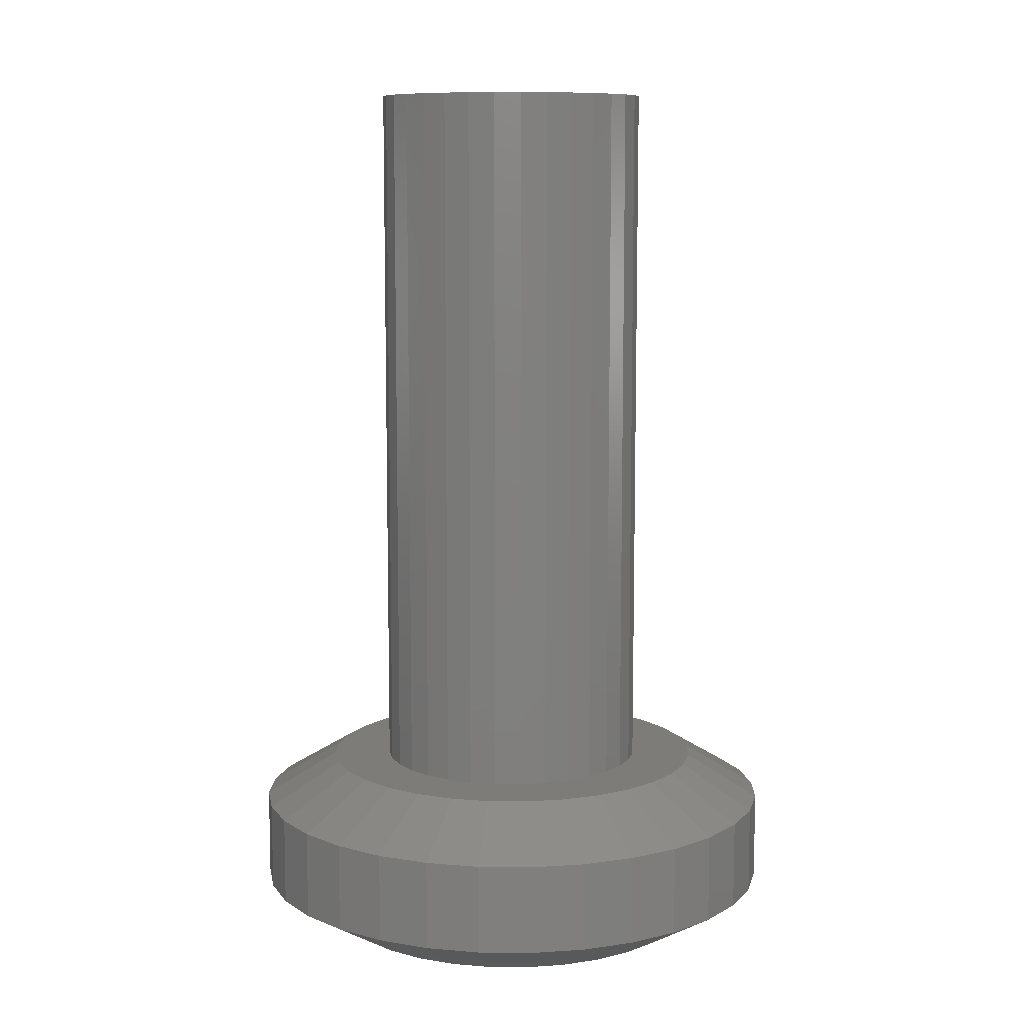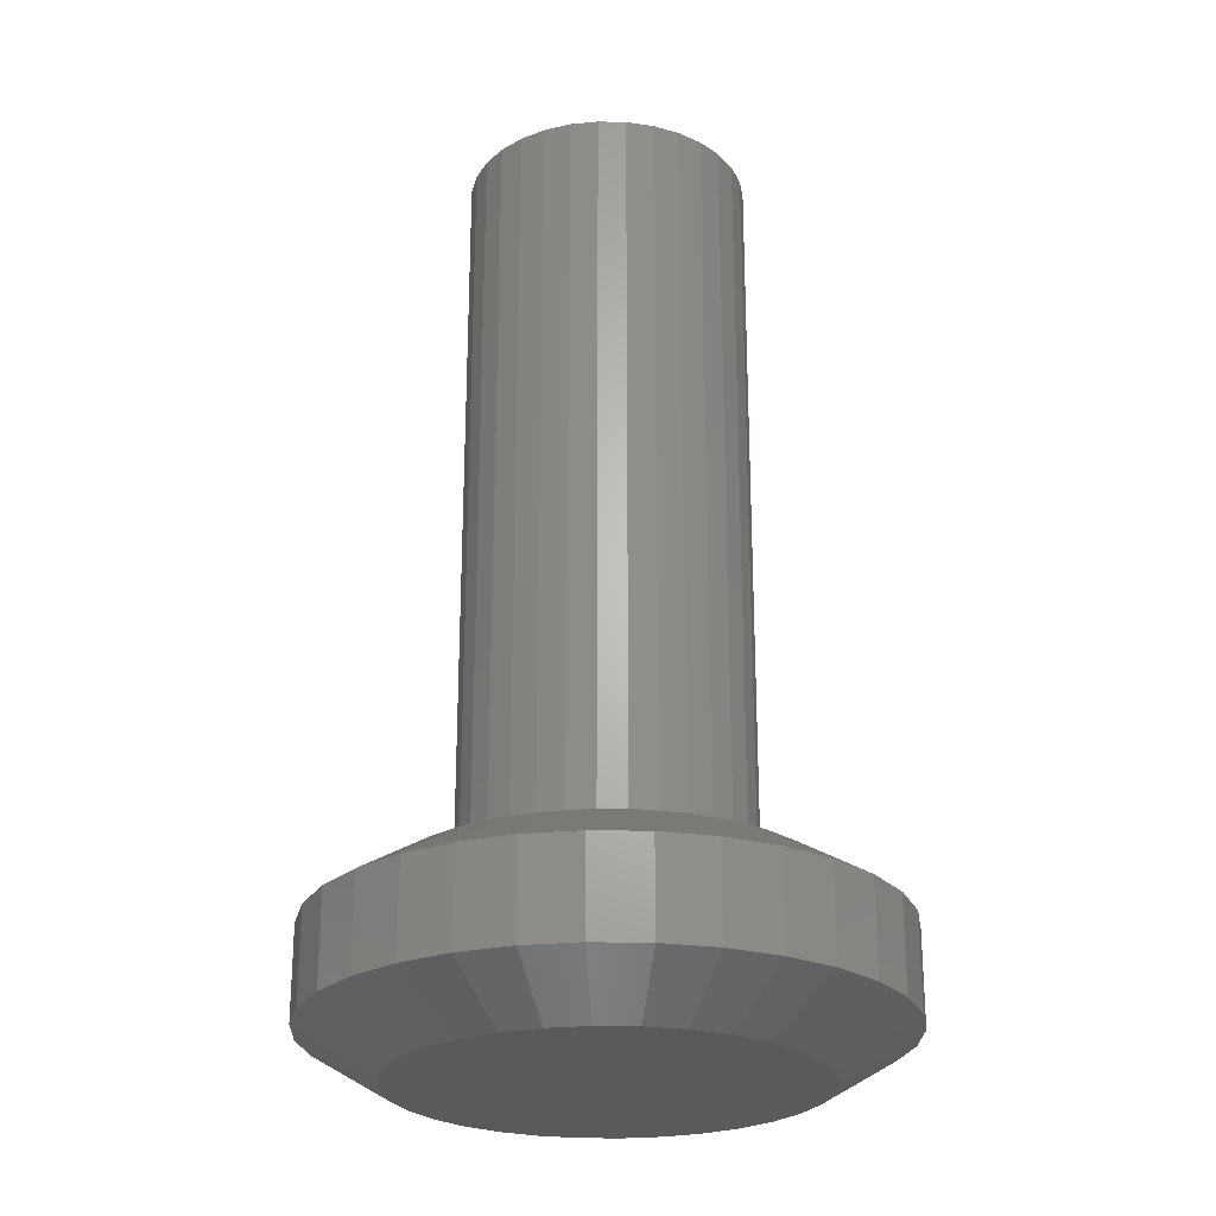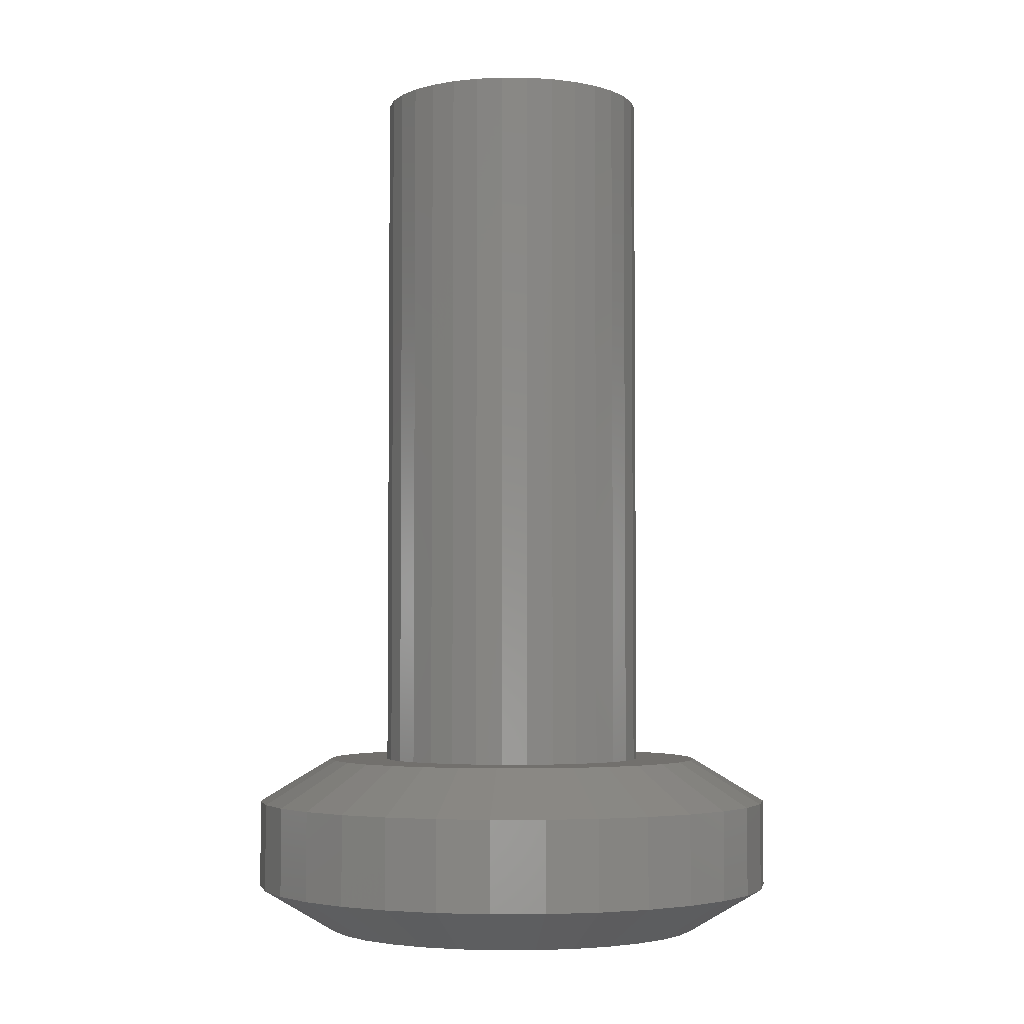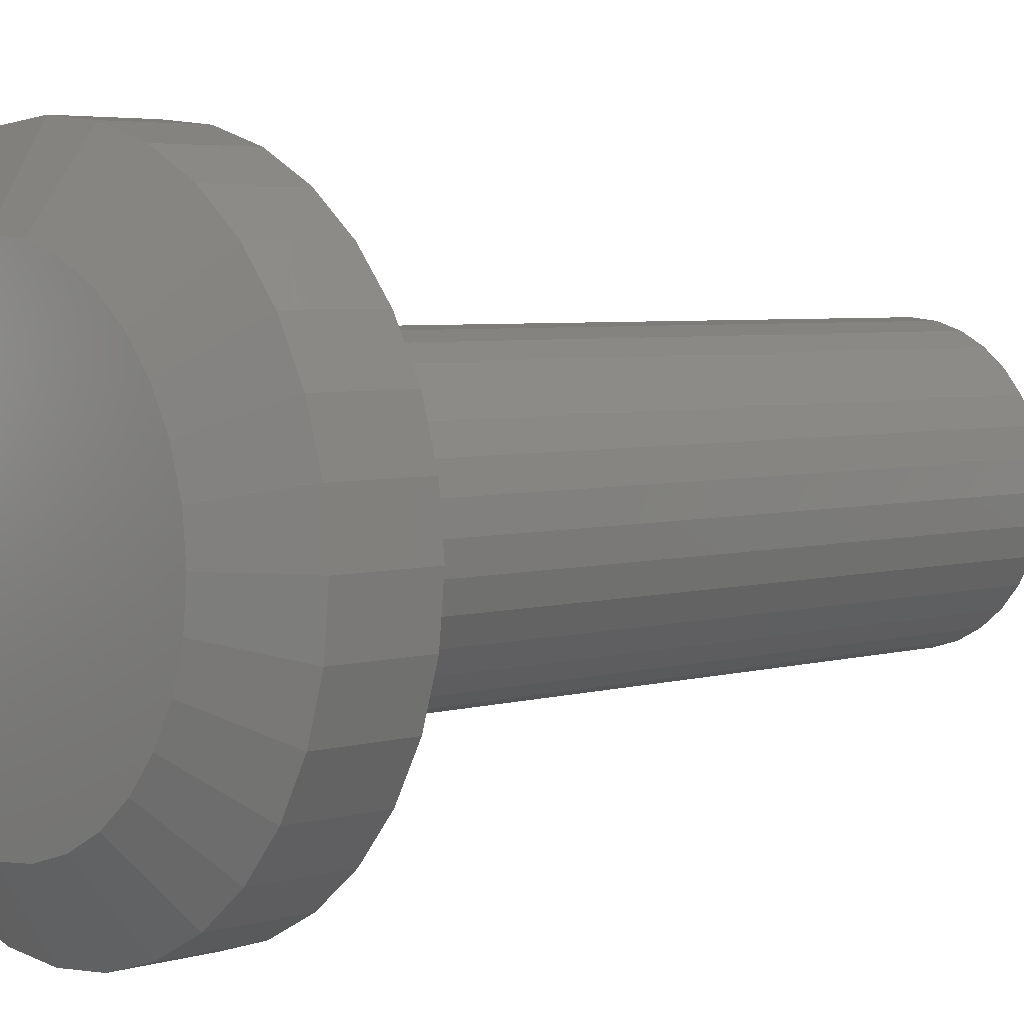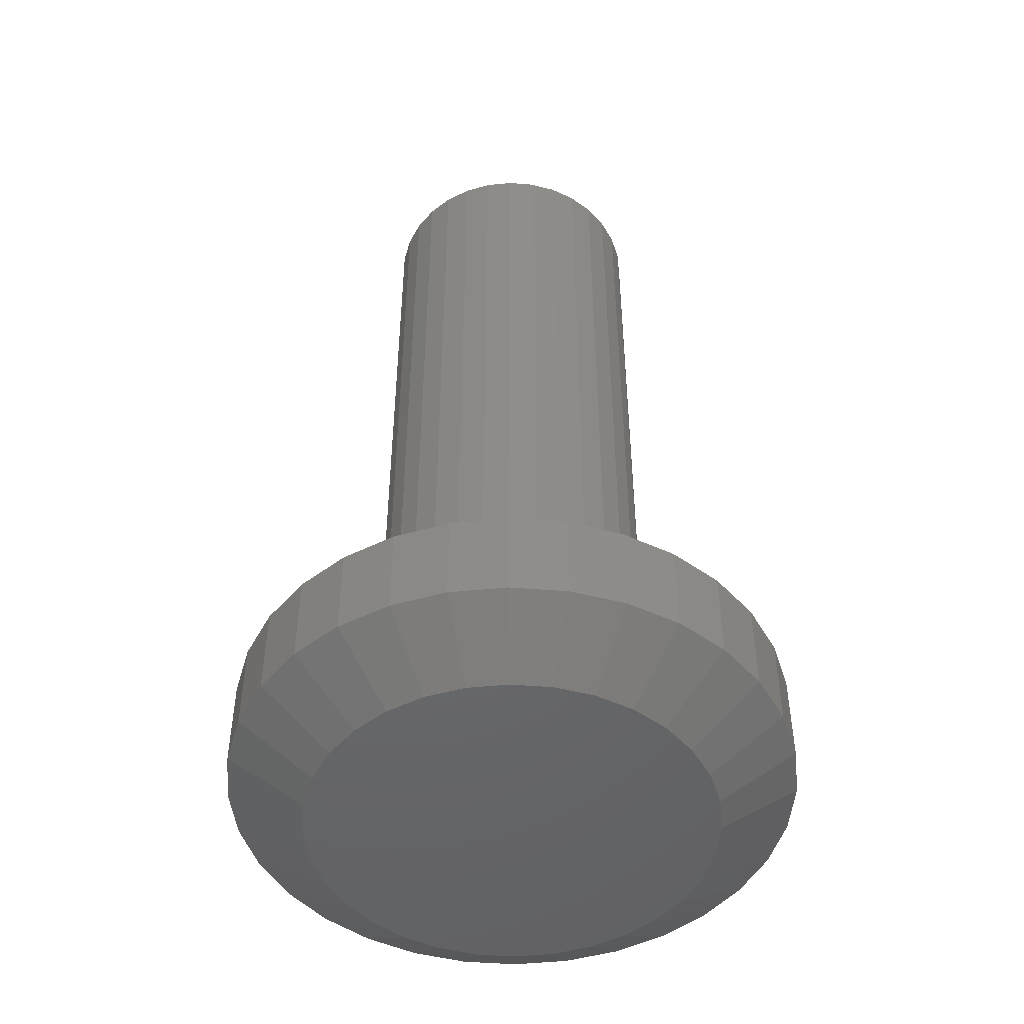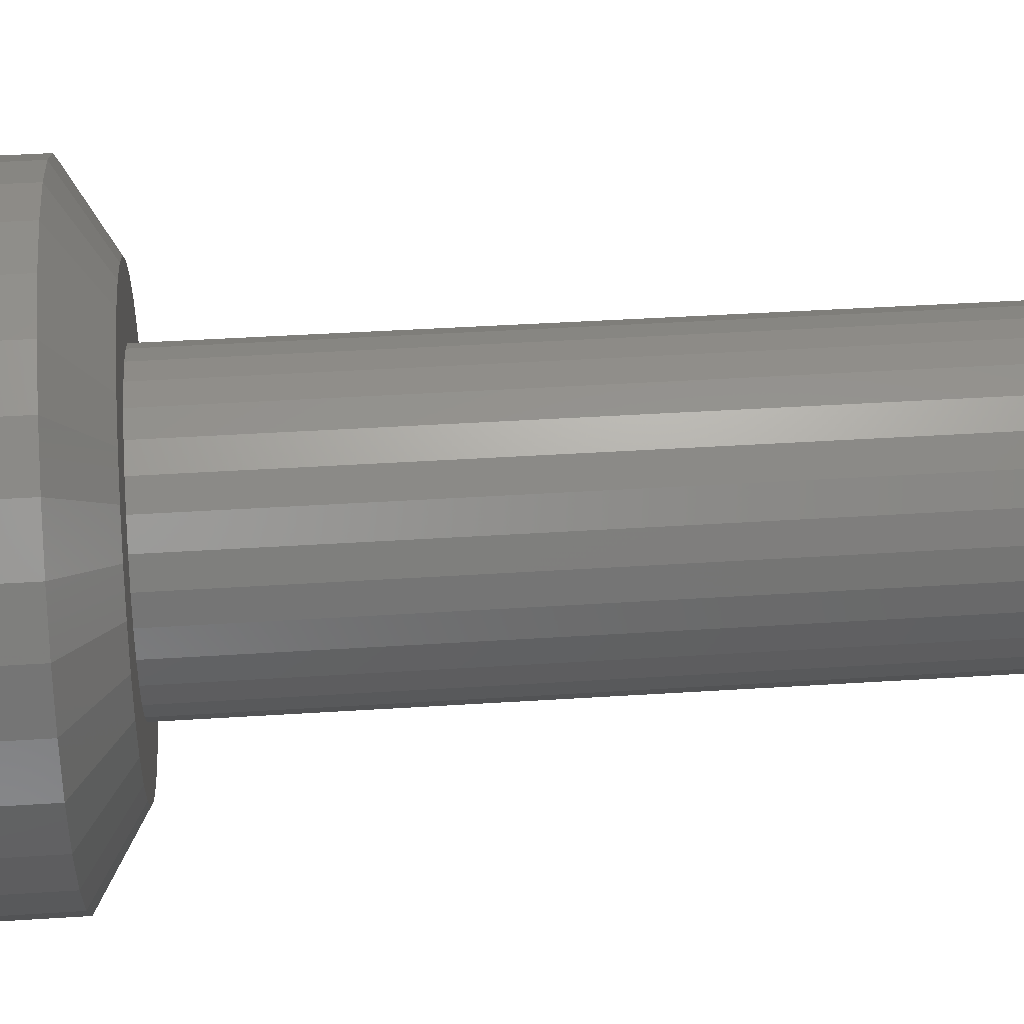
<metadata>
{"format":"stl","ext":"stl","renderer":"f3d","projection":"perspective","resolution":1024,"background":"white","views":[{"elev":9.4,"azim":-49.1,"up":"+Z"},{"elev":-24.7,"azim":48.6,"up":"+Z"},{"elev":-3.7,"azim":83.2,"up":"+Z"},{"elev":4.4,"azim":-133.6,"up":"+Y"},{"elev":-48.3,"azim":-55.5,"up":"+Z"},{"elev":39.7,"azim":-94.6,"up":"+Y"}]}
</metadata>
<code>
# stl→obj: 192 verts, 380 faces
v 0.2872 -6.961e-17 -0.1406
v 0.2872 -6.961e-17 -0.04688
v 0.2817 -0.05545 -0.1406
v 0.2817 -0.05545 -0.04688
v 0.2655 -0.1088 -0.1406
v 0.2655 -0.1088 -0.04688
v 0.2393 -0.1579 -0.1406
v 0.2393 -0.1579 -0.04688
v 0.2039 -0.201 -0.1406
v 0.2039 -0.201 -0.04688
v 0.1609 -0.2363 -0.1406
v 0.1609 -0.2363 -0.04688
v 0.1117 -0.2626 -0.1406
v 0.1117 -0.2626 -0.04688
v 0.05841 -0.2787 -0.1406
v 0.05841 -0.2787 -0.04688
v 0.002961 -0.2842 -0.1406
v 0.002961 -0.2842 -0.04688
v -0.05249 -0.2787 -0.1406
v -0.05249 -0.2787 -0.04688
v -0.1058 -0.2626 -0.1406
v -0.1058 -0.2626 -0.04688
v -0.1549 -0.2363 -0.1406
v -0.1549 -0.2363 -0.04688
v -0.198 -0.201 -0.1406
v -0.198 -0.201 -0.04688
v -0.2334 -0.1579 -0.1406
v -0.2334 -0.1579 -0.04688
v -0.2596 -0.1088 -0.1406
v -0.2596 -0.1088 -0.04688
v -0.2758 -0.05545 -0.1406
v -0.2758 -0.05545 -0.04688
v -0.2812 3.48e-17 -0.1406
v -0.2812 3.48e-17 -0.04688
v -0.2758 0.05545 -0.1406
v -0.2758 0.05545 -0.04688
v -0.2596 0.1088 -0.1406
v -0.2596 0.1088 -0.04688
v -0.2334 0.1579 -0.1406
v -0.2334 0.1579 -0.04688
v -0.198 0.201 -0.1406
v -0.198 0.201 -0.04688
v -0.1549 0.2363 -0.1406
v -0.1549 0.2363 -0.04688
v -0.1058 0.2626 -0.1406
v -0.1058 0.2626 -0.04688
v -0.05249 0.2787 -0.1406
v -0.05249 0.2787 -0.04688
v 0.002961 0.2842 -0.1406
v 0.002961 0.2842 -0.04688
v 0.05841 0.2787 -0.1406
v 0.05841 0.2787 -0.04688
v 0.1117 0.2626 -0.1406
v 0.1117 0.2626 -0.04688
v 0.1609 0.2363 -0.1406
v 0.1609 0.2363 -0.04688
v 0.2039 0.201 -0.1406
v 0.2039 0.201 -0.04688
v 0.2393 0.1579 -0.1406
v 0.2393 0.1579 -0.04688
v 0.2655 0.1088 -0.1406
v 0.2655 0.1088 -0.04688
v 0.2817 0.05545 -0.1406
v 0.2817 0.05545 -0.04688
v 0.002961 0.2061 -0.1875
v 0.04317 0.2021 -0.1875
v -0.03724 0.2021 -0.1875
v -0.07591 0.1904 -0.1875
v 0.08183 0.1904 -0.1875
v 0.04317 -0.2021 -0.1875
v -0.03724 -0.2021 -0.1875
v 0.08183 -0.1904 -0.1875
v 0.002961 -0.2061 -0.1875
v -0.0759 -0.1904 -0.1875
v -0.1115 -0.1714 -0.1875
v 0.1175 -0.1714 -0.1875
v -0.1428 -0.1457 -0.1875
v 0.1487 -0.1457 -0.1875
v -0.1684 -0.1145 -0.1875
v 0.1743 -0.1145 -0.1875
v -0.1874 -0.07887 -0.1875
v 0.1934 -0.07887 -0.1875
v -0.1992 -0.04021 -0.1875
v 0.2051 -0.04021 -0.1875
v -0.2031 -3.267e-09 -0.1875
v 0.209 4.874e-17 -0.1875
v -0.1992 0.04021 -0.1875
v 0.2051 0.04021 -0.1875
v -0.1874 0.07887 -0.1875
v 0.1934 0.07887 -0.1875
v -0.1684 0.1145 -0.1875
v 0.1743 0.1145 -0.1875
v -0.1428 0.1457 -0.1875
v 0.1487 0.1457 -0.1875
v -0.1115 0.1714 -0.1875
v 0.1175 0.1714 -0.1875
v -0.1298 0.05438 0
v -0.1992 0.04021 0
v -0.1379 0.02772 0
v 0.1743 0.1145 0
v 0.08043 0.1182 0
v 0.102 0.1005 0
v 0.00148 0.1421 0
v 0.0292 0.1394 0
v 0.1487 0.1457 0
v 0.1175 0.1714 0
v 0.08183 0.1904 0
v 0.04317 0.2021 0
v 0.002961 0.2061 0
v -0.03724 0.2021 0
v -0.07591 0.1904 0
v -0.1115 0.1714 0
v -0.1428 0.1457 0
v -0.1684 0.1145 0
v -0.07747 0.1182 0
v -0.0529 0.1313 0
v -0.02624 0.1394 0
v -0.1428 -0.1457 0
v -0.1115 -0.1714 0
v 0.00148 -0.1421 0
v -0.02624 -0.1394 0
v -0.0529 -0.1313 0
v -0.07747 -0.1182 0
v -0.1684 -0.1145 0
v 0.05586 0.1313 0
v 0.1487 -0.1457 0
v 0.1743 -0.1145 0
v 0.08043 -0.1182 0
v 0.05586 -0.1313 0
v 0.0292 -0.1394 0
v -0.0759 -0.1904 0
v -0.03724 -0.2021 0
v 0.002961 -0.2061 0
v 0.04317 -0.2021 0
v 0.08183 -0.1904 0
v 0.1175 -0.1714 0
v -0.1874 0.07887 0
v -0.1167 0.07895 0
v -0.099 0.1005 0
v -0.1406 1.74e-17 0
v -0.2031 -3.267e-09 0
v -0.1379 -0.02772 0
v -0.1992 -0.04021 0
v -0.1298 -0.05438 0
v -0.1874 -0.07887 0
v -0.1167 -0.07895 0
v -0.099 -0.1005 0
v 0.1934 0.07887 0
v 0.1196 0.07895 0
v 0.2051 0.04021 0
v 0.1328 0.05438 0
v 0.1409 0.02772 0
v 0.209 4.874e-17 0
v 0.1436 0 0
v 0.2051 -0.04021 0
v 0.1409 -0.02772 0
v 0.1934 -0.07887 0
v 0.1328 -0.05438 0
v 0.1196 -0.07895 0
v 0.102 -0.1005 0
v 0.1436 0 0.75
v 0.1409 -0.02772 0.75
v 0.1328 -0.05438 0.75
v 0.1196 -0.07895 0.75
v 0.102 -0.1005 0.75
v 0.08043 -0.1182 0.75
v 0.05586 -0.1313 0.75
v 0.0292 -0.1394 0.75
v 0.00148 -0.1421 0.75
v -0.02624 -0.1394 0.75
v -0.0529 -0.1313 0.75
v -0.07747 -0.1182 0.75
v -0.099 -0.1005 0.75
v -0.1167 -0.07895 0.75
v -0.1298 -0.05438 0.75
v -0.1379 -0.02772 0.75
v -0.1406 1.74e-17 0.75
v -0.1379 0.02772 0.75
v -0.1298 0.05438 0.75
v -0.1167 0.07895 0.75
v -0.099 0.1005 0.75
v -0.07747 0.1182 0.75
v -0.0529 0.1313 0.75
v -0.02624 0.1394 0.75
v 0.00148 0.1421 0.75
v 0.0292 0.1394 0.75
v 0.05586 0.1313 0.75
v 0.08043 0.1182 0.75
v 0.102 0.1005 0.75
v 0.1196 0.07895 0.75
v 0.1328 0.05438 0.75
v 0.1409 0.02772 0.75
f 1 2 3
f 3 2 4
f 3 4 5
f 5 4 6
f 5 6 7
f 7 6 8
f 7 8 9
f 9 8 10
f 9 10 11
f 11 10 12
f 11 12 13
f 13 12 14
f 13 14 15
f 15 14 16
f 15 16 17
f 17 16 18
f 17 18 19
f 19 18 20
f 19 20 21
f 21 20 22
f 21 22 23
f 23 22 24
f 23 24 25
f 25 24 26
f 25 26 27
f 27 26 28
f 27 28 29
f 29 28 30
f 29 30 31
f 31 30 32
f 31 32 33
f 33 32 34
f 33 34 35
f 35 34 36
f 35 36 37
f 37 36 38
f 37 38 39
f 39 38 40
f 39 40 41
f 41 40 42
f 41 42 43
f 43 42 44
f 43 44 45
f 45 44 46
f 45 46 47
f 47 46 48
f 47 48 49
f 49 48 50
f 49 50 51
f 51 50 52
f 51 52 53
f 53 52 54
f 53 54 55
f 55 54 56
f 55 56 57
f 57 56 58
f 57 58 59
f 59 58 60
f 59 60 61
f 61 60 62
f 61 62 63
f 63 62 64
f 63 64 1
f 1 64 2
f 65 66 67
f 68 67 66
f 69 68 66
f 70 71 72
f 73 71 70
f 71 74 72
f 72 74 75
f 72 75 76
f 76 75 77
f 76 77 78
f 78 77 79
f 78 79 80
f 80 79 81
f 80 81 82
f 82 81 83
f 82 83 84
f 84 83 85
f 84 85 86
f 86 85 87
f 86 87 88
f 88 87 89
f 88 89 90
f 90 89 91
f 90 91 92
f 92 91 93
f 92 93 94
f 94 93 95
f 94 95 96
f 96 95 68
f 96 68 69
f 75 23 77
f 70 13 15
f 72 13 70
f 79 27 81
f 81 27 29
f 81 29 83
f 83 29 31
f 83 31 85
f 85 31 33
f 7 80 5
f 5 80 82
f 5 82 3
f 3 82 84
f 3 84 1
f 1 84 86
f 27 79 25
f 25 79 77
f 25 77 23
f 23 75 21
f 21 75 74
f 21 74 19
f 70 15 73
f 73 15 17
f 73 17 71
f 71 17 19
f 71 19 74
f 13 72 11
f 11 72 76
f 11 76 9
f 80 7 78
f 78 7 9
f 78 9 76
f 96 55 94
f 67 45 47
f 68 45 67
f 92 59 90
f 90 59 61
f 90 61 88
f 88 61 63
f 88 63 86
f 86 63 1
f 39 91 37
f 37 91 89
f 37 89 35
f 35 89 87
f 35 87 33
f 33 87 85
f 59 92 57
f 57 92 94
f 57 94 55
f 55 96 53
f 53 96 69
f 53 69 51
f 67 47 65
f 65 47 49
f 65 49 66
f 66 49 51
f 66 51 69
f 45 68 43
f 43 68 95
f 43 95 41
f 91 39 93
f 93 39 41
f 93 41 95
f 97 98 99
f 100 101 102
f 103 104 105
f 103 105 106
f 103 106 107
f 103 107 108
f 103 108 109
f 103 109 110
f 103 110 111
f 103 111 112
f 103 112 113
f 113 114 115
f 113 115 116
f 113 116 117
f 113 117 103
f 118 119 120
f 118 120 121
f 118 121 122
f 118 122 123
f 118 123 124
f 105 104 125
f 105 125 101
f 105 101 100
f 126 127 128
f 126 128 129
f 126 129 130
f 126 130 120
f 120 119 131
f 120 131 132
f 120 132 133
f 120 133 134
f 120 134 135
f 120 135 136
f 120 136 126
f 98 97 137
f 137 97 138
f 137 138 114
f 114 138 139
f 114 139 115
f 99 98 140
f 140 98 141
f 140 141 142
f 142 141 143
f 142 143 144
f 144 143 145
f 144 145 146
f 146 145 147
f 147 145 124
f 147 124 123
f 100 102 148
f 148 102 149
f 148 149 150
f 150 149 151
f 150 151 152
f 150 152 153
f 153 152 154
f 153 154 155
f 155 154 156
f 155 156 157
f 157 156 158
f 157 158 159
f 157 159 127
f 127 159 160
f 127 160 128
f 118 24 119
f 16 14 134
f 134 14 135
f 6 127 8
f 127 6 157
f 157 6 4
f 157 4 155
f 155 4 2
f 155 2 153
f 145 28 124
f 28 145 30
f 30 145 143
f 30 143 32
f 32 143 141
f 32 141 34
f 24 118 26
f 26 118 124
f 26 124 28
f 20 131 22
f 22 131 119
f 22 119 24
f 131 20 132
f 132 20 18
f 132 18 133
f 133 18 16
f 133 16 134
f 10 136 12
f 12 136 135
f 12 135 14
f 136 10 126
f 126 10 8
f 126 8 127
f 105 56 106
f 48 46 110
f 110 46 111
f 38 114 40
f 114 38 137
f 137 38 36
f 137 36 98
f 98 36 34
f 98 34 141
f 148 60 100
f 60 148 62
f 62 148 150
f 62 150 64
f 64 150 153
f 64 153 2
f 56 105 58
f 58 105 100
f 58 100 60
f 52 107 54
f 54 107 106
f 54 106 56
f 107 52 108
f 108 52 50
f 108 50 109
f 109 50 48
f 109 48 110
f 42 112 44
f 44 112 111
f 44 111 46
f 112 42 113
f 113 42 40
f 113 40 114
f 154 161 156
f 156 161 162
f 156 162 158
f 158 162 163
f 158 163 159
f 159 163 164
f 159 164 160
f 160 164 165
f 160 165 128
f 128 165 166
f 128 166 129
f 129 166 167
f 129 167 130
f 130 167 168
f 130 168 120
f 120 168 169
f 120 169 121
f 121 169 170
f 121 170 122
f 122 170 171
f 122 171 123
f 123 171 172
f 123 172 147
f 147 172 173
f 147 173 146
f 146 173 174
f 146 174 144
f 144 174 175
f 144 175 142
f 142 175 176
f 142 176 140
f 140 176 177
f 140 177 99
f 99 177 178
f 99 178 97
f 97 178 179
f 97 179 138
f 138 179 180
f 138 180 139
f 139 180 181
f 139 181 115
f 115 181 182
f 115 182 116
f 116 182 183
f 116 183 117
f 117 183 184
f 117 184 103
f 103 184 185
f 103 185 104
f 104 185 186
f 104 186 125
f 125 186 187
f 125 187 101
f 101 187 188
f 101 188 102
f 102 188 189
f 102 189 149
f 149 189 190
f 149 190 151
f 151 190 191
f 151 191 152
f 152 191 192
f 152 192 154
f 154 192 161
f 184 186 185
f 186 184 183
f 186 183 187
f 167 170 168
f 168 170 169
f 187 183 188
f 188 183 182
f 188 182 189
f 189 182 181
f 189 181 190
f 190 181 180
f 190 180 191
f 191 180 179
f 191 179 192
f 192 179 178
f 192 178 161
f 161 178 177
f 161 177 162
f 162 177 176
f 162 176 163
f 163 176 175
f 163 175 164
f 164 175 174
f 164 174 165
f 165 174 173
f 165 173 166
f 166 173 172
f 166 172 167
f 167 172 171
f 167 171 170

</code>
